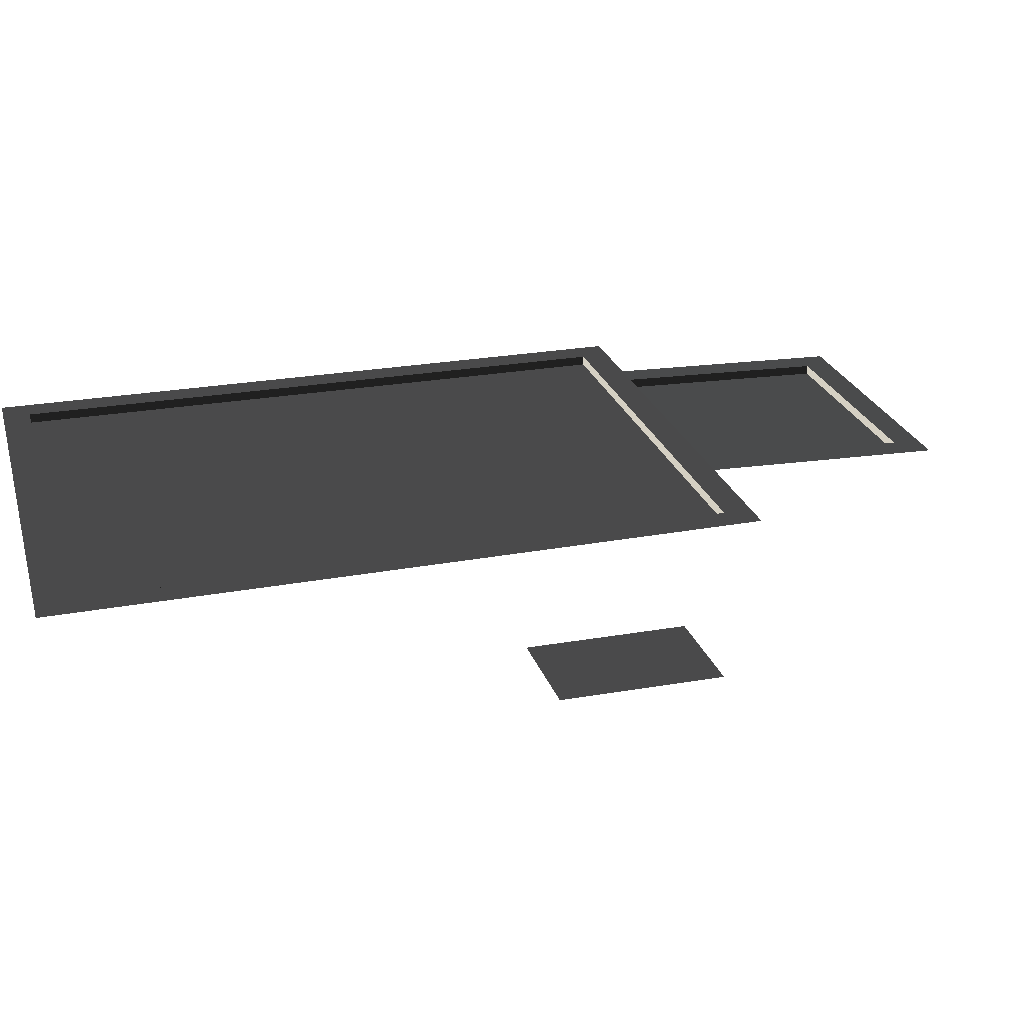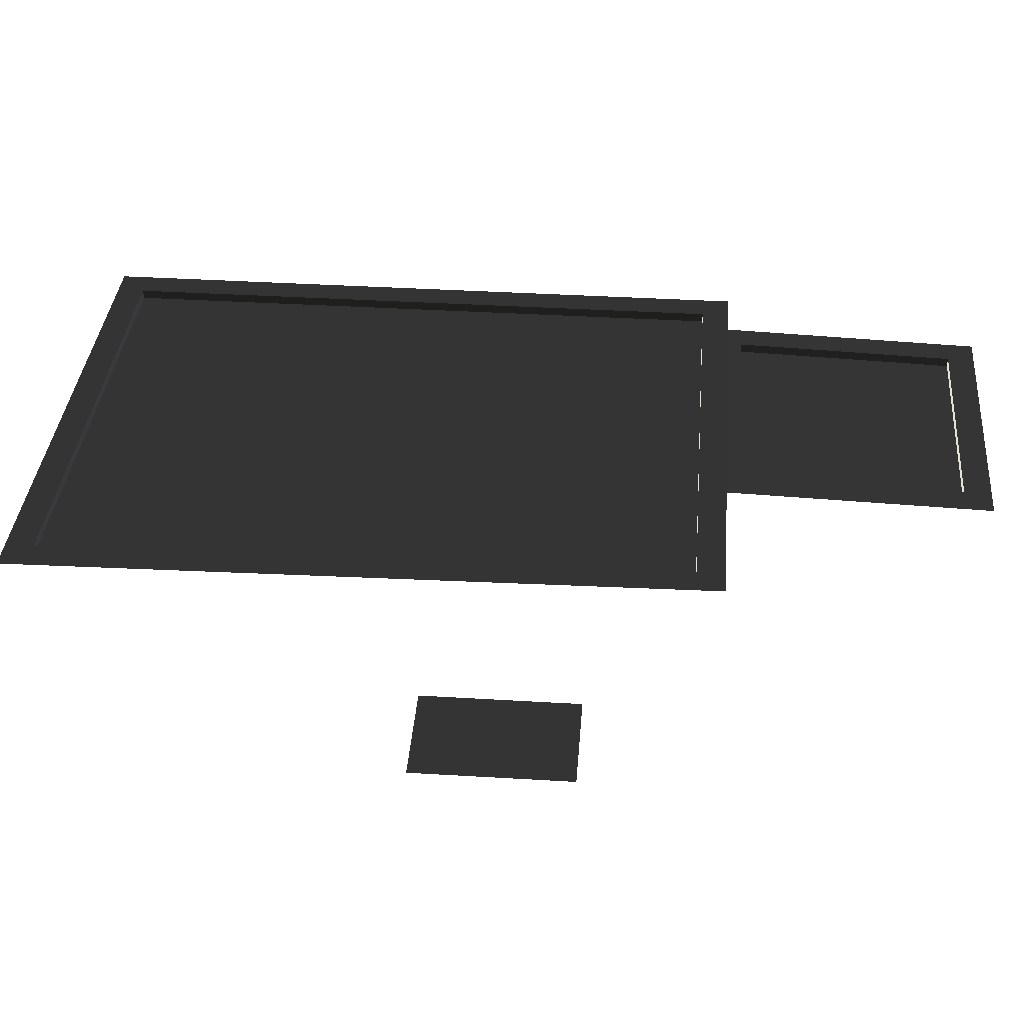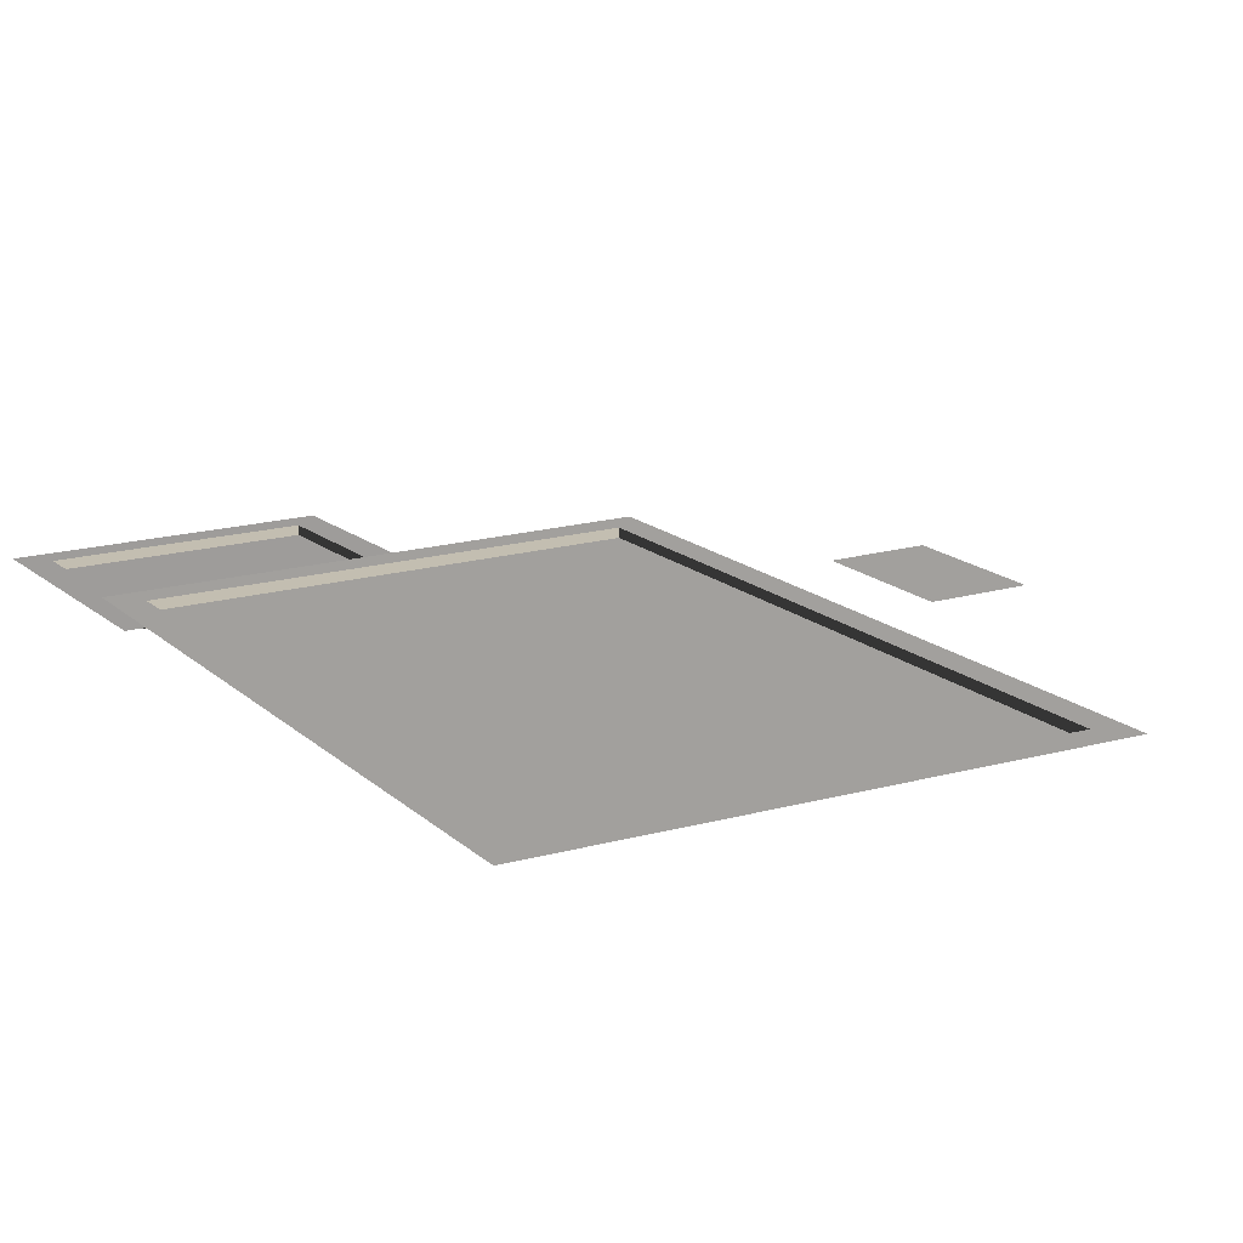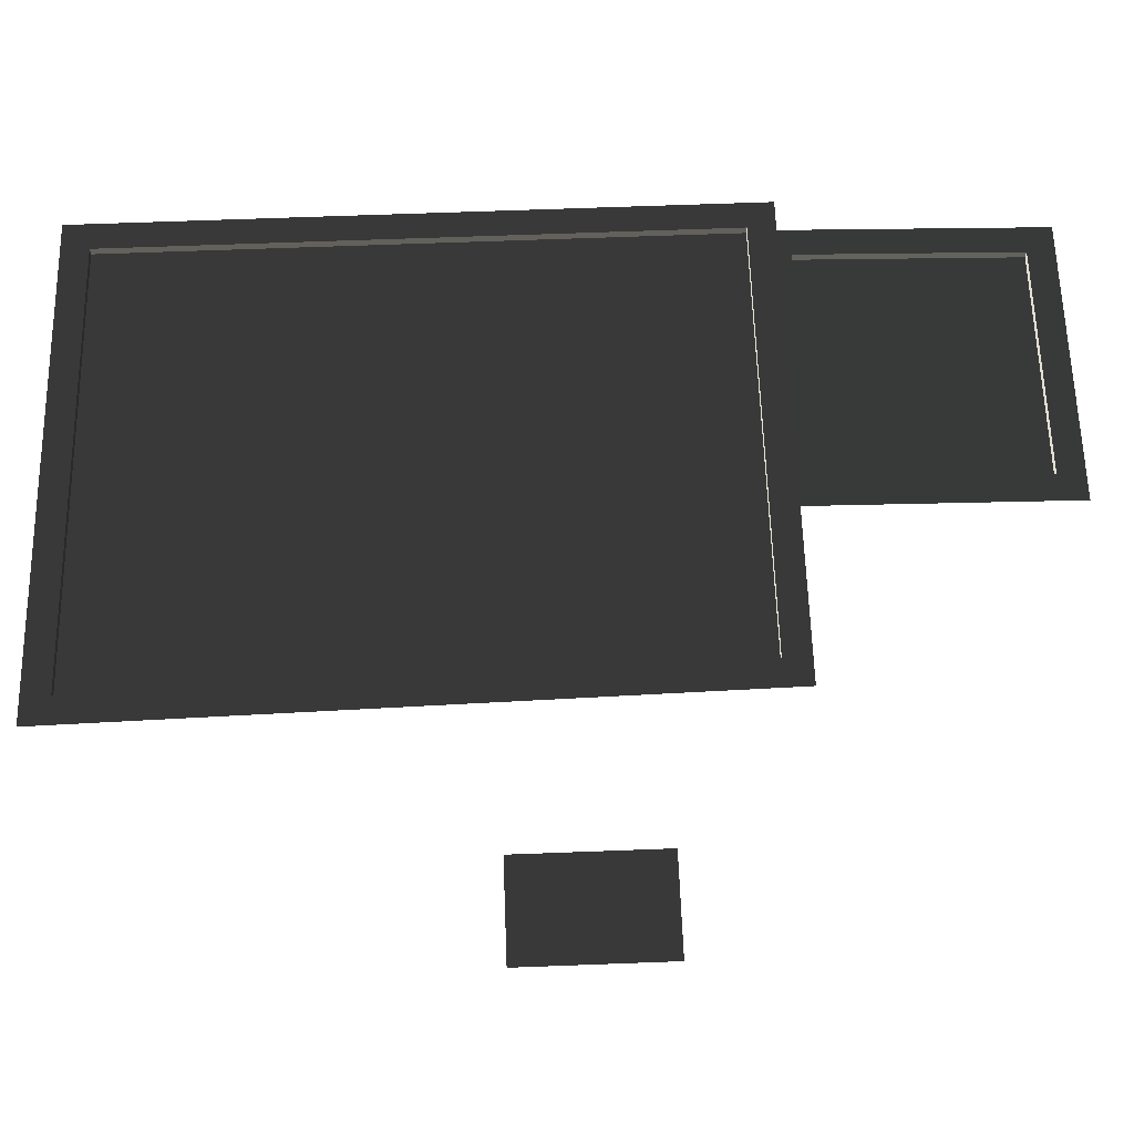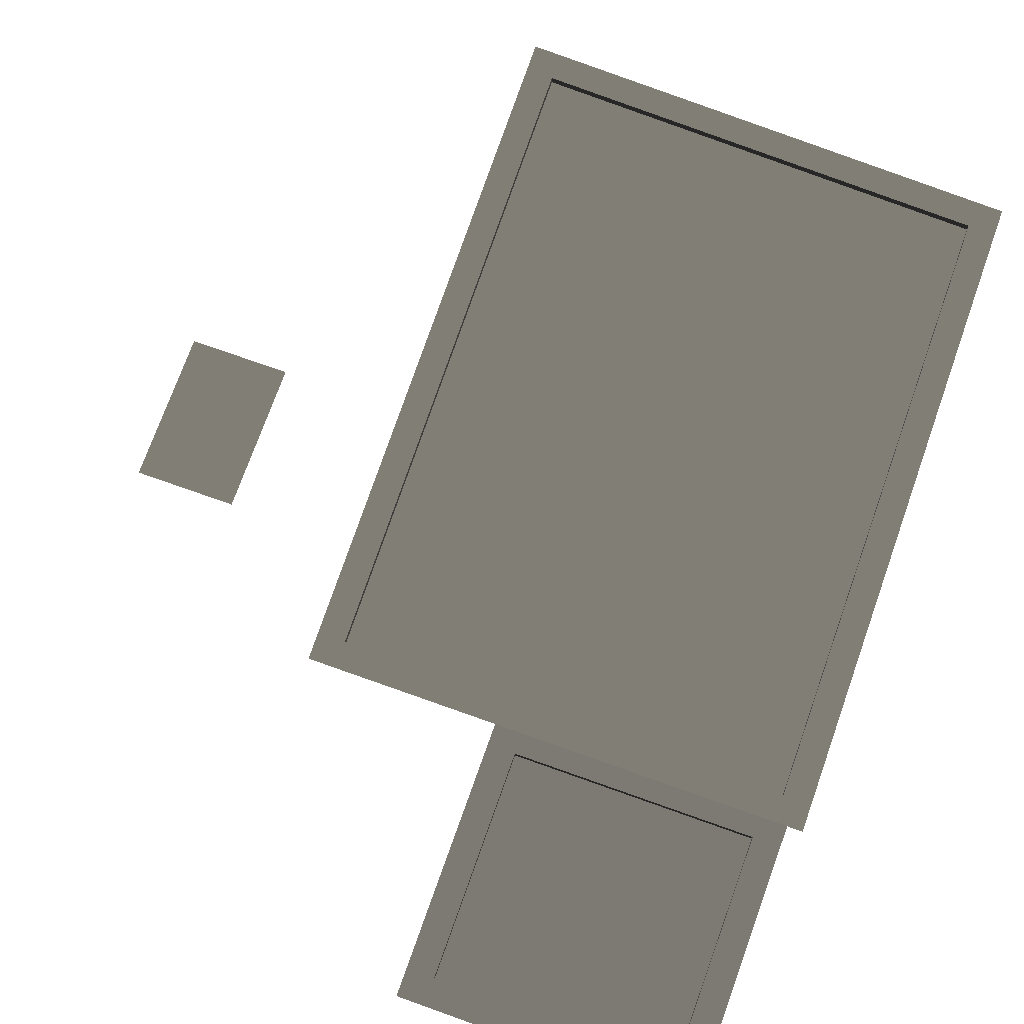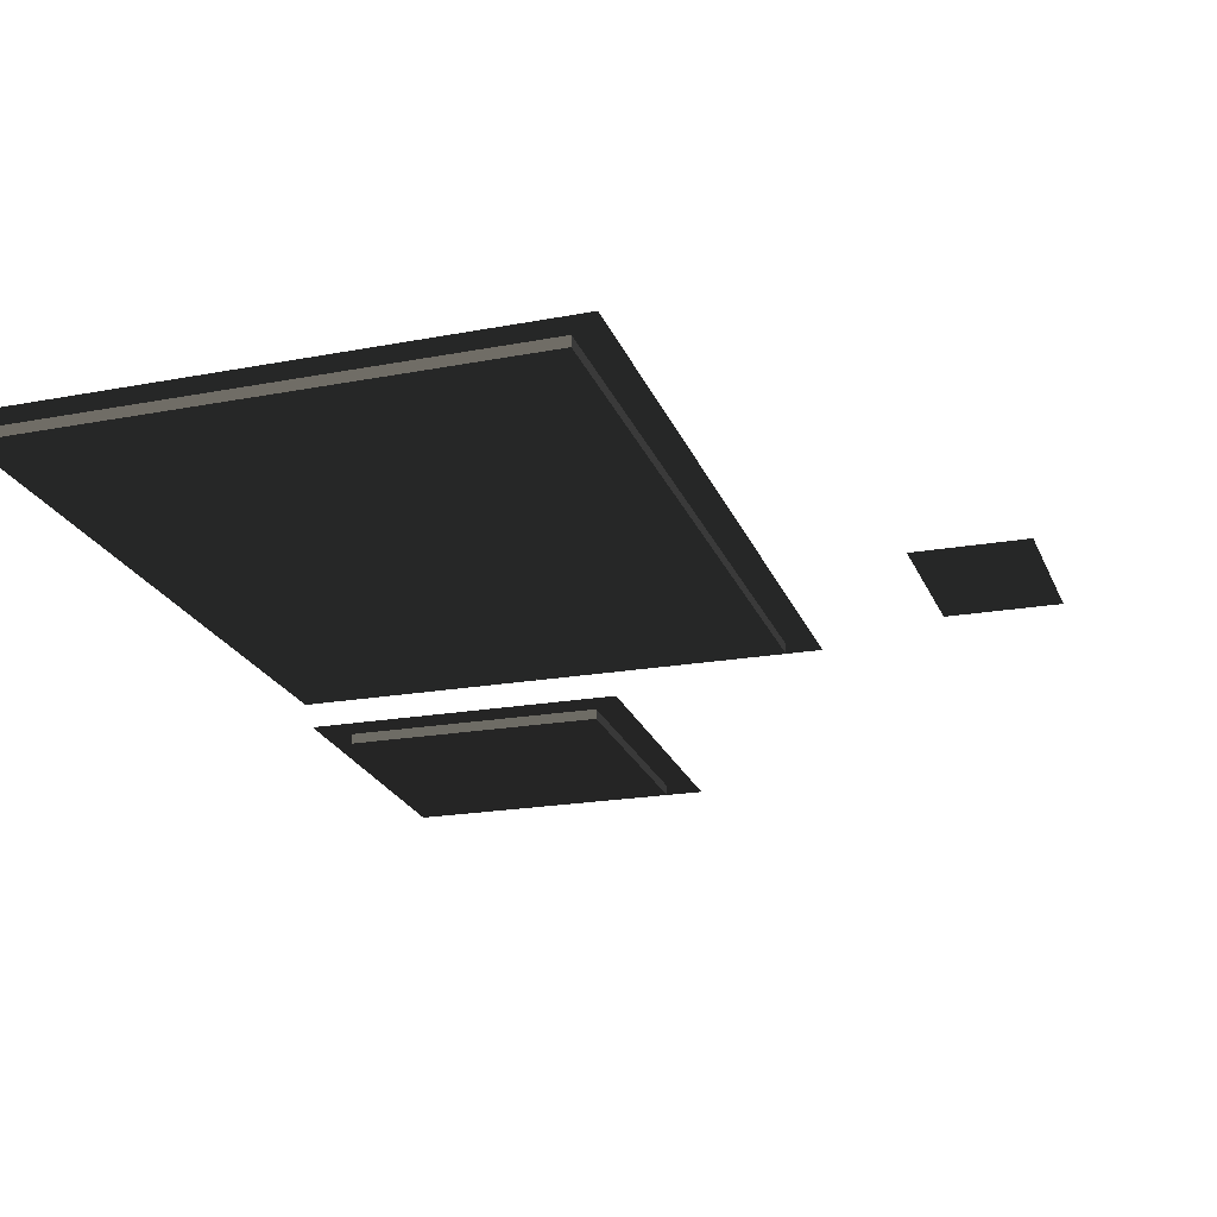
<metadata>
{"format":"obj","ext":"obj","renderer":"f3d","projection":"perspective","resolution":1024,"background":"white","views":[{"elev":24.5,"azim":-106.3,"up":"+Z"},{"elev":38.0,"azim":-85.6,"up":"+Z"},{"elev":17.1,"azim":149.4,"up":"+Z"},{"elev":64.4,"azim":-92.2,"up":"+Z"},{"elev":73.3,"azim":19.6,"up":"+Z"},{"elev":-20.9,"azim":-162.4,"up":"+Z"}]}
</metadata>
<code>
v 11.2 -3.401 7.974
v 11.2 -3.398 7.778
v 11.2 9.551 7.778
v 11.2 9.548 7.974
v 5.869 -9.02 7.252
v 5.869 -9.018 7.057
v 10.87 -9.018 7.057
v 10.87 -9.02 7.252
v -1.438 -1.334 7.359
v -3.521 -1.334 7.359
v -3.521 1.776 7.359
v -1.438 1.776 7.359
v 1.916 -3.401 7.974
v 1.347 -3.98 7.974
v 1.103 10.45 7.974
v 1.692 9.854 7.974
v 11.2 -3.401 7.974
v 11.78 -3.98 7.974
v 11.78 10.11 7.974
v 11.2 9.548 7.974
v 5.875 -4.305 7.383
v 5.296 -3.726 7.399
v 11.49 -3.726 7.399
v 10.91 -4.305 7.383
v 5.869 -9.02 7.252
v 5.289 -9.599 7.236
v 10.87 -9.02 7.252
v 11.45 -9.599 7.236
v 11.2 -3.398 7.778
v 1.916 -3.398 7.778
v 1.692 9.857 7.778
v 11.2 9.551 7.778
v 10.91 -4.302 7.187
v 10.87 -9.018 7.057
v 5.869 -9.018 7.057
v 5.875 -4.302 7.187
v 1.916 -3.401 7.974
v 1.916 -3.398 7.778
v 11.2 -3.398 7.778
v 11.2 -3.401 7.974
v 5.875 -4.305 7.383
v 5.875 -4.302 7.187
v 5.869 -9.018 7.057
v 5.869 -9.02 7.252
v 10.91 -4.305 7.383
v 10.91 -4.302 7.187
v 5.875 -4.302 7.187
v 5.875 -4.305 7.383
v 11.2 9.548 7.974
v 11.2 9.551 7.778
v 1.692 9.857 7.778
v 1.692 9.854 7.974
v 1.692 9.854 7.974
v 1.692 9.857 7.778
v 1.916 -3.398 7.778
v 1.916 -3.401 7.974
v 10.87 -9.02 7.252
v 10.87 -9.018 7.057
v 10.91 -4.302 7.187
v 10.91 -4.305 7.383
g Building_t8.016_36390_596
f 1 3 2
f 1 4 3
f 5 7 6
f 5 8 7
f 9 11 10
f 9 12 11
f 13 15 14
f 13 16 15
f 17 13 14
f 17 14 18
f 16 19 15
f 16 20 19
f 20 18 19
f 20 17 18
f 21 23 22
f 21 24 23
f 25 21 22
f 25 22 26
f 27 25 26
f 27 26 28
f 24 28 23
f 24 27 28
f 29 31 30
f 29 32 31
f 33 35 34
f 33 36 35
f 37 39 38
f 37 40 39
f 41 43 42
f 41 44 43
f 45 47 46
f 45 48 47
f 49 51 50
f 49 52 51
f 53 55 54
f 53 56 55
f 57 59 58
f 57 60 59

</code>
